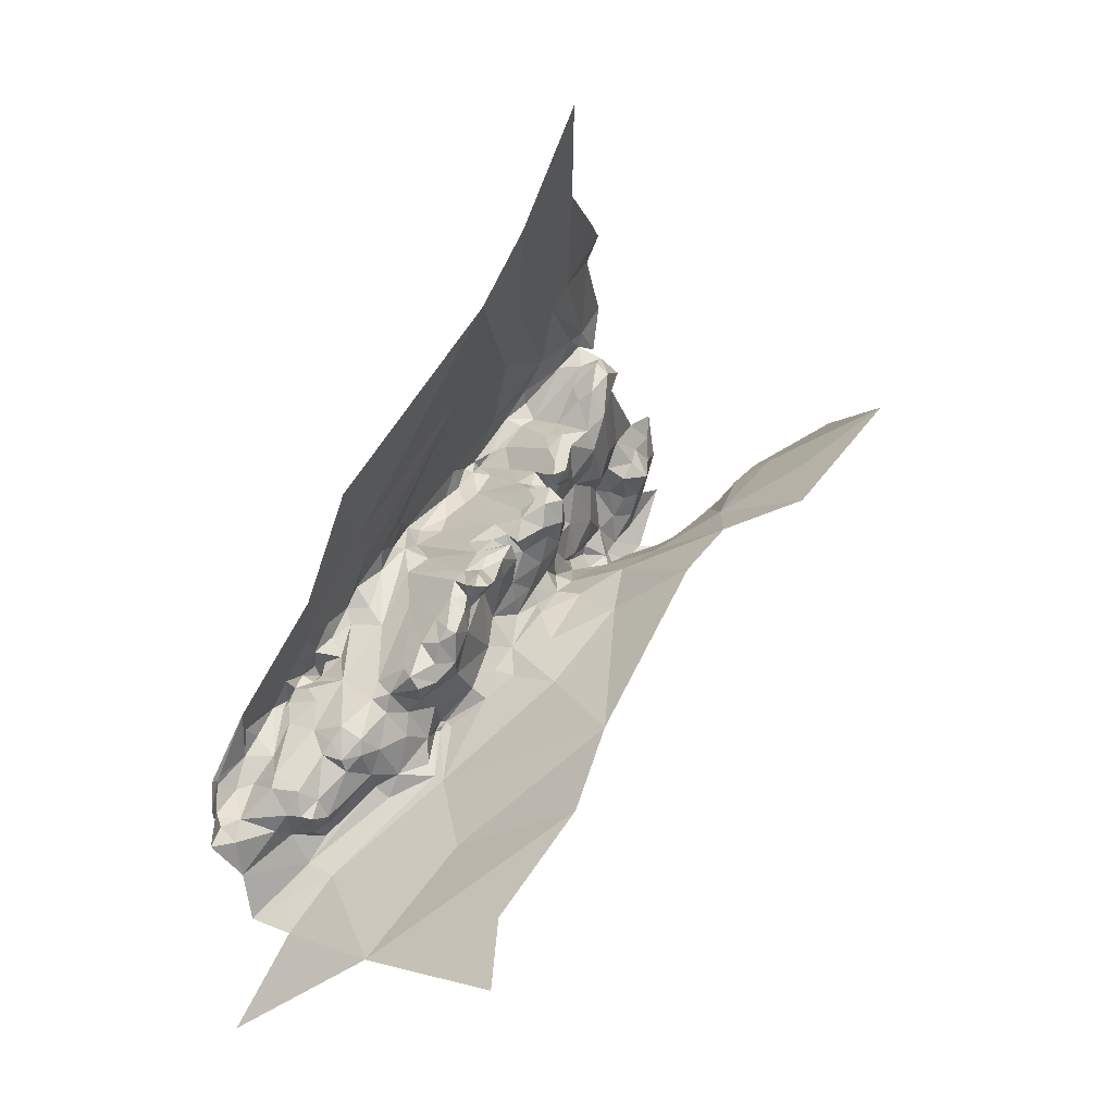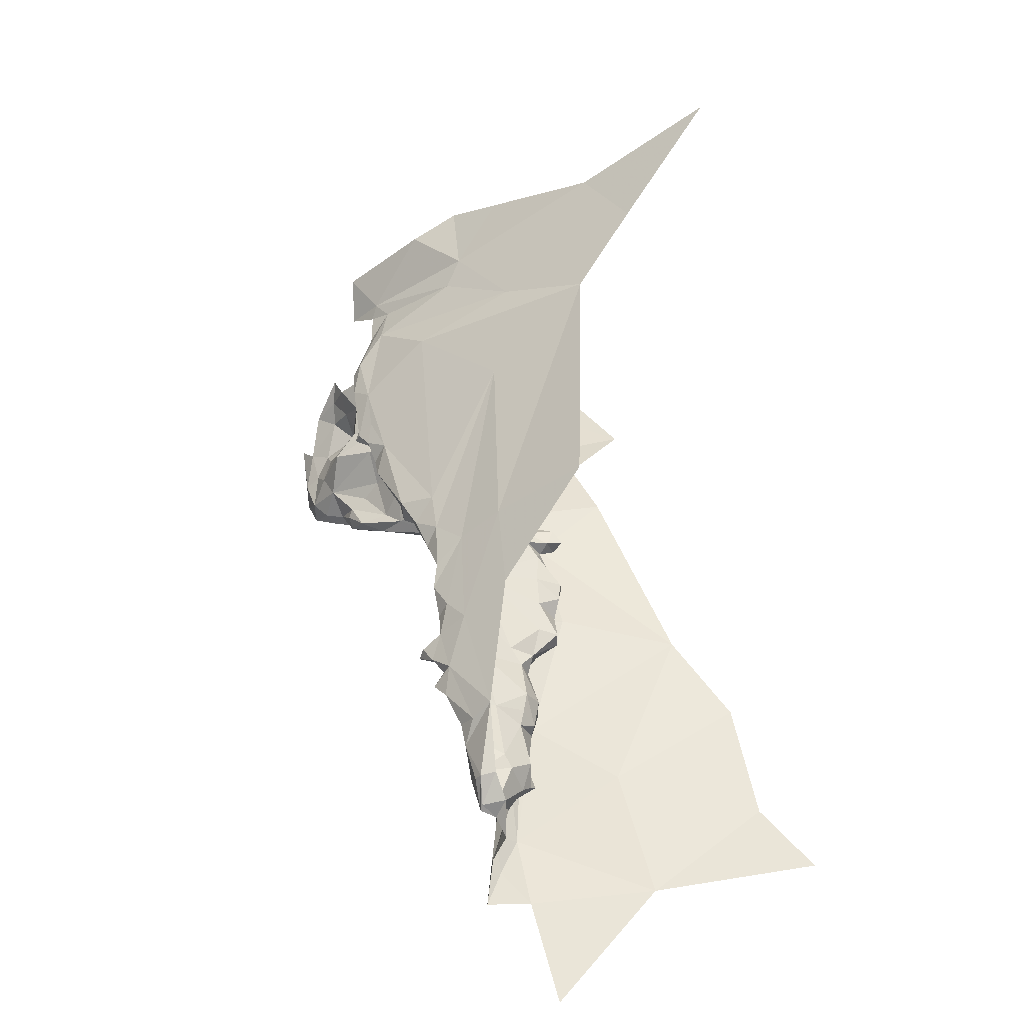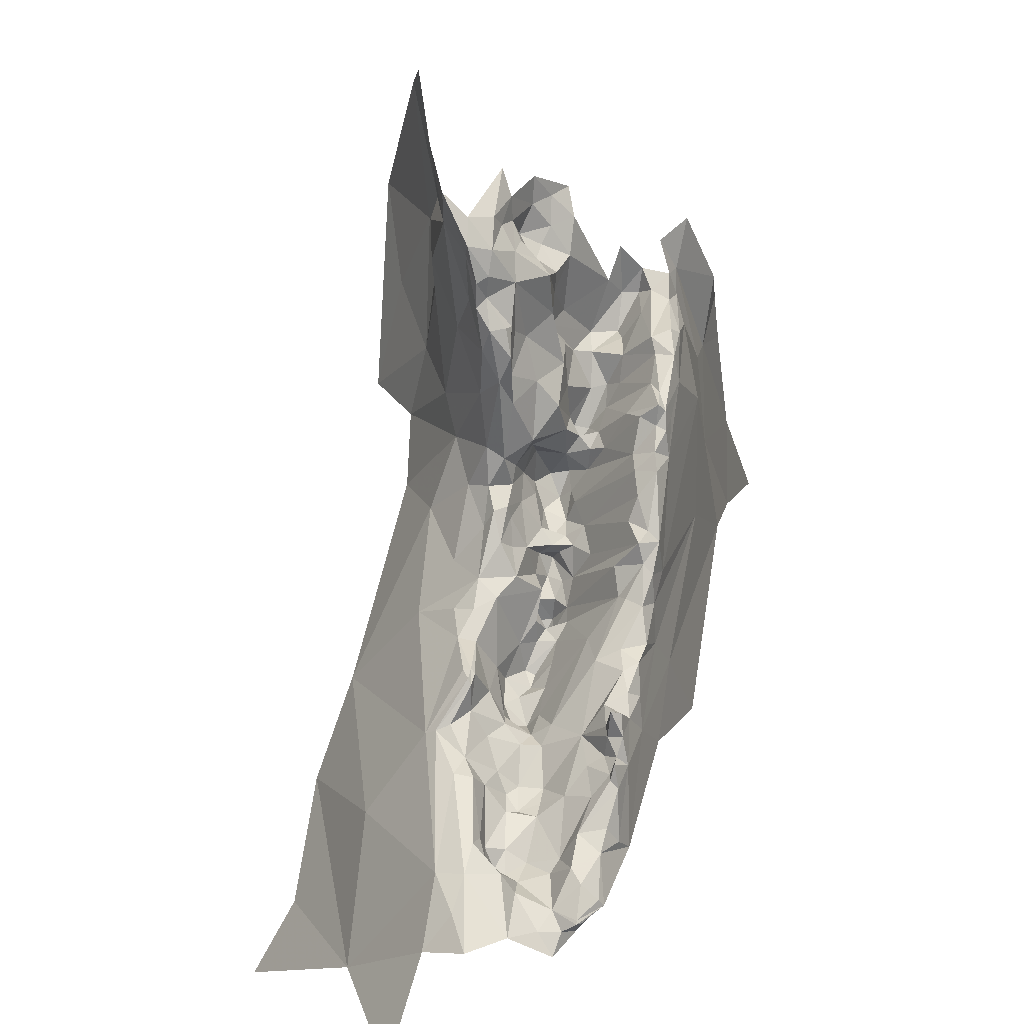
<metadata>
{"format":"obj","ext":"obj","renderer":"f3d","projection":"perspective","resolution":1024,"background":"white","views":[{"elev":6.2,"azim":10.8,"up":"+Z"},{"elev":7.2,"azim":-57.1,"up":"+Z"},{"elev":34.1,"azim":-136.3,"up":"+Y"}]}
</metadata>
<code>
v 2.506 0.3637 1.117
v 2.463 0.3425 1.081
v 2.519 0.3746 1.088
v 2.461 0.3284 1.115
v 2.496 0.3444 1.124
v 2.436 0.3369 1.171
v 2.459 0.369 1.191
v 2.465 0.3448 1.235
v 2.439 0.3444 1.167
v 2.453 0.3581 1.159
v 2.495 0.3484 1.178
v 2.525 0.3779 1.217
v 2.497 0.3914 1.22
v 2.521 0.3359 1.165
v 2.539 0.3583 1.197
v 2.469 0.3625 1.165
v 2.463 0.3375 1.136
v 2.509 0.3367 1.142
v 2.494 0.3398 1.166
v 2.485 0.4091 1.231
v 2.477 0.404 1.232
v 2.486 0.3749 1.191
v 2.526 0.4449 1.298
v 2.523 0.4343 1.312
v 2.51 0.4332 1.284
v 2.574 0.4482 1.309
v 2.541 0.454 1.309
v 2.546 0.4076 1.261
v 2.536 0.4371 1.279
v 2.565 0.4012 1.401
v 2.647 0.4605 1.531
v 2.69 0.3844 1.619
v 2.513 0.4069 1.304
v 2.489 0.4079 1.258
v 2.574 0.3143 1.449
v 2.517 0.4339 1.26
v 2.518 0.4421 1.272
v 2.447 0.327 1.13
v 2.561 0.3603 1.181
v 2.558 0.3549 1.193
v 2.51 0.4099 1.252
v 2.521 0.3988 1.242
v 2.534 0.3836 1.113
v 2.578 0.4028 1.159
v 2.445 0.326 1.174
v 2.437 0.3372 1.137
v 2.439 0.3394 1.139
v 2.534 0.3386 1.138
v 2.544 0.3576 1.137
v 2.537 0.3486 1.155
v 2.486 0.4233 1.237
v 2.462 0.3628 1.218
v 2.495 0.4185 1.25
v 2.51 0.4298 1.255
v 2.497 0.4333 1.26
v 2.49 0.4096 1.237
v 2.559 0.4598 1.325
v 2.536 0.4584 1.324
v 2.58 0.3845 1.174
v 2.541 0.3761 1.129
v 2.436 0.335 1.143
v 2.447 0.316 1.148
v 2.442 0.3125 1.114
v 2.468 0.38 1.208
v 2.505 0.4504 1.267
v 2.509 0.4567 1.256
v 2.526 0.3653 1.12
v 2.52 0.3462 1.132
v 2.524 0.3665 1.341
v 2.559 0.4409 1.373
v 2.557 0.3628 1.224
v 2.547 0.3601 1.21
v 2.581 0.3845 1.247
v 2.583 0.3985 1.262
v 2.523 0.3366 1.141
v 2.672 0.5678 1.558
v 2.617 0.5768 1.452
v 2.582 0.4921 1.407
v 2.732 0.6706 1.59
v 2.743 0.7098 1.616
v 2.745 0.6277 1.663
v 2.751 0.674 1.564
v 2.763 0.6502 1.549
v 2.765 0.698 1.548
v 2.629 0.6177 1.458
v 2.631 0.6056 1.448
v 2.632 0.625 1.452
v 2.714 0.5777 1.421
v 2.726 0.5775 1.439
v 2.715 0.5619 1.44
v 2.715 0.5763 1.476
v 2.726 0.5538 1.465
v 2.726 0.5908 1.489
v 2.58 0.5288 1.398
v 2.712 0.61 1.408
v 2.731 0.6347 1.435
v 2.733 0.6061 1.443
v 2.736 0.5872 1.478
v 2.736 0.5561 1.456
v 2.649 0.6209 1.5
v 2.644 0.6273 1.467
v 2.657 0.6447 1.502
v 2.684 0.6537 1.501
v 2.733 0.6611 1.556
v 2.71 0.6603 1.555
v 2.67 0.5993 1.453
v 2.703 0.5654 1.453
v 2.763 0.6249 1.507
v 2.748 0.616 1.492
v 2.753 0.6239 1.472
v 2.751 0.6504 1.559
v 2.752 0.619 1.532
v 2.748 0.64 1.454
v 2.738 0.7051 1.572
v 2.754 0.6642 1.44
v 2.648 0.609 1.446
v 2.64 0.5797 1.429
v 2.686 0.5605 1.442
v 2.727 0.6478 1.535
v 2.715 0.623 1.498
v 2.737 0.6219 1.522
v 2.728 0.6724 1.576
v 2.724 0.6492 1.582
v 2.737 0.5641 1.64
v 2.704 0.4822 1.61
v 2.721 0.5684 1.614
v 2.767 0.4266 1.722
v 2.735 0.3557 1.69
v 2.723 0.5431 1.431
v 2.607 0.5786 1.424
v 2.727 0.5428 1.452
v 2.702 0.5529 1.44
v 2.675 0.6586 1.517
v 2.675 0.6503 1.53
v 2.696 0.6374 1.561
v 2.736 0.5685 1.448
v 2.727 0.5538 1.44
v 2.791 0.3035 1.797
v 2.632 0.6047 1.471
v 2.622 0.6018 1.453
v 2.764 0.6698 1.531
v 2.762 0.6647 1.468
v 2.673 0.6428 1.494
v 2.66 0.6263 1.474
v 2.709 0.6003 1.487
v 2.716 0.5528 1.452
v 2.619 0.5896 1.434
v 2.765 0.5375 1.699
v 2.763 0.5887 1.688
v 2.715 0.5854 1.378
v 2.703 0.5302 1.439
v 2.643 0.4112 1.166
v 2.641 0.4572 1.211
v 2.631 0.4558 1.206
v 2.735 0.4858 1.294
v 2.747 0.4395 1.261
v 2.796 0.4996 1.325
v 2.674 0.4788 1.287
v 2.663 0.4558 1.249
v 2.681 0.4737 1.264
v 2.667 0.4186 1.309
v 2.662 0.3887 1.312
v 2.659 0.3981 1.282
v 2.591 0.4065 1.148
v 2.612 0.384 1.278
v 2.599 0.3826 1.253
v 2.602 0.4472 1.329
v 2.61 0.247 1.032
v 2.676 0.3291 1.121
v 2.545 0.3666 1.078
v 2.813 0.3431 1.235
v 2.679 0.3982 1.356
v 2.678 0.409 1.345
v 2.689 0.4095 1.355
v 2.8 0.2656 1.173
v 2.678 0.4328 1.344
v 2.667 0.4173 1.344
v 2.667 0.4323 1.332
v 2.673 0.4569 1.346
v 2.656 0.4199 1.269
v 2.594 0.3855 1.235
v 2.643 0.3873 1.265
v 2.622 0.3685 1.272
v 2.629 0.3734 1.26
v 2.626 0.4226 1.179
v 2.601 0.405 1.171
v 2.633 0.4182 1.168
v 2.743 0.202 1.089
v 2.611 0.4004 1.21
v 2.626 0.424 1.204
v 2.612 0.3999 1.233
v 2.625 0.3945 1.246
v 2.633 0.4243 1.235
v 2.754 0.5412 1.333
v 2.652 0.4107 1.344
v 2.653 0.4245 1.358
v 2.592 0.4834 1.358
v 2.675 0.4594 1.239
v 2.635 0.4593 1.214
v 2.478 0.2753 0.952
v 2.513 0.3299 1.03
v 2.666 0.4095 1.332
v 2.575 0.3623 1.196
v 2.576 0.3612 1.212
v 2.59 0.3785 1.2
v 2.631 0.4558 1.216
v 2.627 0.4501 1.206
v 2.647 0.3821 1.304
v 2.639 0.4033 1.323
v 2.47 0.3518 1.036
v 2.505 0.3592 1.058
v 2.695 0.4901 1.286
v 2.702 0.4665 1.261
v 2.627 0.3931 1.301
v 2.642 0.3847 1.283
v 2.654 0.3852 1.317
v 2.667 0.4089 1.356
v 2.679 0.4098 1.366
v 2.661 0.4324 1.366
v 2.749 0.1421 1.04
v 2.613 0.558 1.406
v 2.59 0.5374 1.394
v 2.588 0.5319 1.38
v 2.654 0.4836 1.389
v 2.613 0.5369 1.394
v 2.668 0.4546 1.382
v 2.691 0.4693 1.388
v 2.678 0.4806 1.392
v 2.727 0.4942 1.427
v 2.728 0.5169 1.441
v 2.715 0.5056 1.43
v 2.677 0.4857 1.316
v 2.711 0.5375 1.323
v 2.696 0.5143 1.315
v 2.546 0.4615 1.345
v 2.567 0.4772 1.379
v 2.732 0.5402 1.384
v 2.725 0.5604 1.365
v 2.73 0.5668 1.393
v 2.691 0.4814 1.379
v 2.695 0.5023 1.33
v 2.695 0.4922 1.349
v 2.693 0.458 1.359
v 2.705 0.4855 1.413
v 2.701 0.5055 1.419
v 2.564 0.486 1.359
v 2.581 0.514 1.378
v 2.572 0.5052 1.381
v 2.581 0.4881 1.355
v 2.736 0.5525 1.405
v 2.741 0.5136 1.429
v 2.727 0.5151 1.394
v 2.705 0.4936 1.38
v 2.718 0.5239 1.365
v 2.726 0.4929 1.404
v 2.704 0.4772 1.391
v 2.677 0.4963 1.406
v 2.692 0.4819 1.398
v 2.68 0.4455 1.38
v 2.701 0.4568 1.391
v 2.704 0.4685 1.375
v 2.689 0.4332 1.357
v 2.695 0.4452 1.377
v 2.678 0.4327 1.368
v 2.608 0.5029 1.37
v 2.629 0.5719 1.419
v 2.74 0.5149 1.408
v 2.719 0.547 1.355
v 2.708 0.537 1.337
v 2.729 0.5504 1.334
v 2.706 0.5243 1.34
v 2.722 0.5767 1.348
v 2.718 0.5204 1.316
v 2.753 0.6323 1.349
v 2.738 0.5853 1.341
v 2.793 0.5649 1.357
v 2.724 0.6575 1.344
v 2.771 0.7484 1.491
v 2.777 0.7469 1.465
v 2.786 0.7704 1.476
v 2.736 0.7293 1.421
v 2.739 0.7375 1.38
v 2.751 0.7591 1.392
v 2.761 0.7193 1.474
v 2.752 0.7162 1.446
v 2.775 0.7341 1.451
v 2.721 0.6311 1.357
v 2.768 0.7242 1.435
v 2.793 0.6787 1.361
v 2.822 0.5924 1.373
v 2.801 0.8132 1.353
v 2.762 0.779 1.343
v 2.771 0.7645 1.351
v 2.777 0.7951 1.415
v 2.776 0.7719 1.414
v 2.767 0.7797 1.391
v 2.787 0.7703 1.452
v 2.866 0.6807 1.408
v 2.854 0.7134 1.39
v 2.734 0.7063 1.342
v 2.742 0.6838 1.34
v 2.74 0.6766 1.395
v 2.739 0.6863 1.429
v 2.726 0.6361 1.394
v 2.727 0.6554 1.362
v 2.718 0.6815 1.352
v 2.813 0.7754 1.365
v 2.773 0.7986 1.356
v 2.747 0.7303 1.352
v 2.729 0.7036 1.365
v 2.727 0.7061 1.355
v 2.887 0.5968 1.413
v 2.9 0.5222 1.403
v 2.75 0.7723 1.362
v 2.746 0.7517 1.353
v 2.789 0.818 1.416
v 2.764 0.7933 1.379
v 2.932 0.8536 1.455
v 2.873 0.7583 1.417
v 2.906 0.734 1.45
v 2.856 0.8302 1.392
v 2.789 0.7449 1.436
v 2.968 0.6167 1.461
v 2.977 0.5108 1.433
v 2.977 0.815 1.491
v 2.737 0.6909 1.377
v 2.75 0.7406 1.419
v 2.763 0.758 1.412
v 2.751 0.7219 1.343
v 2.753 0.6966 1.445
v 2.871 0.471 1.368
v 2.925 0.7038 1.457
v 3.041 0.6781 1.515
v 2.89 0.7011 1.436
v 2.771 0.7182 1.354
v 2.751 0.7461 1.343
v 2.873 0.7399 1.408
v 2.789 0.7954 1.456
v 2.787 0.7702 1.5
f 1 2 3
f 4 2 5
f 6 7 8
f 9 10 7
f 11 12 13
f 11 14 15
f 10 16 7
f 17 18 19
f 14 19 18
f 20 21 22
f 23 24 25
f 26 27 28
f 23 25 29
f 30 31 32
f 33 8 34
f 30 32 35
f 29 36 28
f 29 37 36
f 17 4 5
f 17 38 4
f 15 39 40
f 28 41 42
f 43 3 44
f 45 6 8
f 46 17 47
f 48 49 50
f 1 3 43
f 34 21 51
f 34 8 52
f 53 54 55
f 56 42 41
f 20 51 21
f 56 41 53
f 57 58 27
f 49 59 39
f 60 44 59
f 45 61 6
f 62 63 38
f 62 61 45
f 29 27 23
f 29 28 27
f 52 21 34
f 64 22 21
f 58 23 27
f 58 24 23
f 34 25 33
f 34 53 55
f 65 55 66
f 25 34 55
f 39 50 49
f 39 15 50
f 5 18 17
f 1 67 68
f 33 69 8
f 30 35 69
f 33 30 69
f 24 58 70
f 67 49 48
f 60 59 49
f 12 71 28
f 12 72 71
f 73 28 71
f 74 26 28
f 73 74 28
f 16 22 7
f 11 13 22
f 19 16 17
f 11 22 16
f 9 47 10
f 6 46 47
f 17 10 47
f 17 16 10
f 75 14 18
f 50 15 14
f 25 37 29
f 65 66 37
f 25 65 37
f 25 55 65
f 12 15 72
f 12 11 15
f 63 4 38
f 63 2 4
f 12 42 13
f 12 28 42
f 7 52 8
f 64 21 52
f 26 57 27
f 54 66 55
f 54 28 36
f 66 36 37
f 66 54 36
f 46 38 17
f 61 62 38
f 40 72 15
f 40 71 72
f 5 1 18
f 5 2 1
f 18 68 75
f 18 1 68
f 53 51 56
f 53 34 51
f 11 19 14
f 11 16 19
f 7 64 52
f 7 22 64
f 6 9 7
f 6 47 9
f 60 43 44
f 67 1 43
f 33 24 70
f 33 25 24
f 67 60 49
f 67 43 60
f 54 41 28
f 54 53 41
f 70 30 33
f 70 31 30
f 50 75 48
f 50 14 75
f 61 46 6
f 61 38 46
f 56 13 42
f 20 22 13
f 56 20 13
f 56 51 20
f 48 68 67
f 48 75 68
f 76 32 31
f 77 76 78
f 79 80 81
f 82 83 84
f 85 86 87
f 88 89 90
f 91 92 93
f 94 77 78
f 95 96 97
f 98 92 99
f 77 100 76
f 85 101 102
f 103 104 105
f 106 107 91
f 108 109 110
f 83 111 112
f 113 97 96
f 110 98 97
f 80 79 114
f 115 113 96
f 115 108 110
f 116 117 118
f 116 86 117
f 119 120 121
f 119 103 120
f 122 105 104
f 100 85 102
f 79 122 114
f 123 105 122
f 109 98 110
f 109 120 93
f 124 125 126
f 127 128 125
f 88 90 129
f 130 77 94
f 127 125 124
f 92 131 99
f 132 129 90
f 107 132 90
f 107 106 118
f 104 82 122
f 119 112 111
f 133 102 103
f 134 100 102
f 123 135 134
f 126 125 135
f 89 136 137
f 97 98 136
f 128 127 138
f 77 139 100
f 77 140 139
f 83 141 84
f 108 142 141
f 101 143 102
f 144 145 143
f 106 116 118
f 87 86 116
f 107 92 91
f 107 146 92
f 100 135 76
f 100 134 135
f 108 83 112
f 108 141 83
f 147 77 130
f 95 89 88
f 112 109 108
f 121 120 109
f 124 148 127
f 149 148 124
f 150 95 88
f 97 89 95
f 97 136 89
f 103 143 120
f 103 102 143
f 101 144 143
f 87 116 106
f 76 125 32
f 76 135 125
f 90 146 107
f 131 92 146
f 118 132 107
f 151 129 132
f 134 105 123
f 133 103 105
f 86 147 117
f 140 77 147
f 98 93 92
f 98 109 93
f 120 145 93
f 120 143 145
f 106 144 87
f 106 91 144
f 119 104 103
f 119 111 104
f 115 142 108
f 123 126 135
f 79 124 126
f 123 79 126
f 123 122 79
f 128 32 125
f 124 81 149
f 124 79 81
f 90 137 146
f 90 89 137
f 137 131 146
f 137 99 131
f 86 140 147
f 86 85 140
f 82 111 83
f 82 104 111
f 91 145 144
f 91 93 145
f 134 133 105
f 134 102 133
f 112 121 109
f 112 119 121
f 118 151 132
f 118 117 151
f 85 139 140
f 85 100 139
f 87 101 85
f 87 144 101
f 110 113 115
f 110 97 113
f 99 136 98
f 99 137 136
f 78 76 31
f 152 153 154
f 155 156 157
f 158 159 160
f 161 162 163
f 164 44 3
f 165 74 166
f 167 26 74
f 168 169 170
f 171 157 156
f 172 173 174
f 167 74 165
f 175 169 168
f 176 177 178
f 161 158 179
f 161 180 158
f 181 166 73
f 182 183 184
f 185 186 187
f 188 175 168
f 3 170 164
f 180 159 158
f 189 186 190
f 191 192 166
f 191 190 193
f 155 157 194
f 152 187 170
f 152 154 187
f 167 195 196
f 167 197 26
f 167 196 197
f 198 153 152
f 198 159 199
f 200 168 201
f 195 177 196
f 195 202 177
f 203 39 59
f 203 40 39
f 71 40 204
f 73 71 204
f 59 186 205
f 190 206 193
f 207 199 206
f 162 208 163
f 195 167 209
f 152 156 198
f 152 171 156
f 159 206 199
f 159 193 206
f 192 182 184
f 180 161 163
f 176 174 173
f 3 210 211
f 3 2 210
f 212 213 156
f 212 158 160
f 214 209 167
f 214 215 208
f 190 207 206
f 185 187 207
f 190 185 207
f 190 186 185
f 204 181 73
f 205 186 189
f 192 180 182
f 193 159 180
f 195 162 202
f 195 209 216
f 171 169 175
f 209 208 216
f 209 214 208
f 73 166 74
f 186 44 164
f 186 59 44
f 196 177 217
f 218 172 174
f 218 219 217
f 193 192 191
f 193 180 192
f 214 183 215
f 165 166 183
f 214 165 183
f 214 167 165
f 219 196 217
f 219 197 196
f 201 211 210
f 170 3 211
f 170 201 168
f 170 211 201
f 187 164 170
f 187 186 164
f 152 169 171
f 152 170 169
f 215 163 208
f 182 180 163
f 162 216 208
f 162 195 216
f 212 156 155
f 205 203 59
f 204 40 203
f 161 202 162
f 161 179 178
f 220 188 168
f 199 153 198
f 199 154 153
f 207 154 199
f 207 187 154
f 191 189 190
f 181 205 189
f 182 215 183
f 182 163 215
f 198 160 159
f 213 212 160
f 198 213 160
f 198 156 213
f 217 172 218
f 217 173 172
f 179 176 178
f 177 173 217
f 177 176 173
f 191 181 189
f 191 166 181
f 205 204 203
f 205 181 204
f 178 202 161
f 178 177 202
f 166 184 183
f 166 192 184
f 221 130 222
f 223 224 225
f 226 227 228
f 229 230 231
f 232 158 212
f 212 233 234
f 223 226 224
f 70 235 236
f 237 238 239
f 232 212 234
f 227 240 228
f 232 241 242
f 243 232 242
f 179 158 232
f 231 244 229
f 231 117 245
f 246 247 248
f 246 249 247
f 151 231 230
f 151 117 231
f 250 129 251
f 150 239 238
f 88 129 239
f 252 253 254
f 255 244 256
f 229 251 230
f 255 253 252
f 130 94 222
f 94 247 223
f 94 248 247
f 257 228 258
f 224 226 228
f 259 260 226
f 243 242 261
f 262 263 264
f 243 261 263
f 243 263 262
f 223 265 226
f 223 247 265
f 219 226 265
f 219 259 226
f 246 236 235
f 57 246 235
f 26 249 246
f 117 266 245
f 117 147 266
f 252 267 255
f 237 250 267
f 252 237 267
f 252 254 237
f 253 242 254
f 240 261 242
f 240 258 228
f 253 255 256
f 257 224 228
f 257 225 224
f 147 130 266
f 150 88 239
f 197 265 247
f 197 219 265
f 268 269 270
f 254 242 271
f 268 254 269
f 268 237 254
f 238 272 150
f 268 270 272
f 253 240 242
f 253 258 240
f 219 264 259
f 179 243 262
f 179 232 243
f 244 257 258
f 245 266 257
f 223 222 94
f 223 225 222
f 241 271 242
f 234 233 269
f 129 230 251
f 129 151 230
f 261 260 263
f 261 240 227
f 194 273 155
f 270 269 233
f 194 270 273
f 221 266 130
f 221 257 266
f 225 221 222
f 225 257 221
f 255 229 244
f 255 267 229
f 269 271 234
f 269 254 271
f 26 246 57
f 58 235 70
f 58 57 235
f 212 155 273
f 244 245 257
f 244 231 245
f 227 260 261
f 227 226 260
f 267 251 229
f 267 250 251
f 78 248 94
f 236 246 248
f 78 236 248
f 31 70 236
f 197 249 26
f 197 247 249
f 263 259 264
f 263 260 259
f 218 264 219
f 218 262 264
f 179 262 176
f 233 273 270
f 233 212 273
f 258 256 244
f 258 253 256
f 262 174 176
f 262 218 174
f 239 250 237
f 239 129 250
f 234 241 232
f 234 271 241
f 268 238 237
f 268 272 238
f 78 31 236
f 274 275 276
f 274 277 275
f 272 275 277
f 278 279 280
f 281 282 283
f 284 285 286
f 272 287 150
f 288 286 285
f 289 274 290
f 291 292 293
f 294 295 296
f 294 297 295
f 290 298 299
f 300 277 301
f 302 303 96
f 287 304 150
f 305 302 304
f 287 305 304
f 277 300 306
f 284 141 142
f 307 291 293
f 308 292 291
f 309 310 311
f 290 312 298
f 290 274 276
f 313 290 276
f 313 312 290
f 314 315 292
f 314 283 282
f 314 296 283
f 308 316 317
f 318 319 320
f 318 321 319
f 322 286 288
f 297 280 279
f 323 312 324
f 325 318 320
f 308 314 292
f 308 317 314
f 282 302 326
f 282 303 302
f 278 284 279
f 278 141 284
f 277 287 272
f 277 306 287
f 295 283 296
f 327 281 283
f 328 327 283
f 295 322 288
f 274 301 277
f 274 289 301
f 329 300 301
f 329 309 300
f 142 330 284
f 303 282 281
f 321 307 319
f 321 291 307
f 276 331 313
f 157 171 331
f 325 332 333
f 276 157 331
f 276 194 157
f 312 332 334
f 312 323 332
f 282 315 314
f 282 310 309
f 150 304 95
f 310 306 311
f 305 287 306
f 310 305 306
f 326 302 305
f 301 335 329
f 301 289 335
f 293 335 307
f 293 329 335
f 275 272 270
f 194 275 270
f 194 276 275
f 96 304 302
f 96 95 304
f 292 336 293
f 292 315 336
f 334 298 312
f 337 299 298
f 337 319 307
f 334 320 319
f 334 337 298
f 334 319 337
f 313 324 312
f 285 281 327
f 330 303 281
f 338 297 294
f 338 280 297
f 289 307 335
f 299 337 307
f 115 330 142
f 339 280 338
f 339 278 280
f 297 322 295
f 297 279 322
f 333 323 324
f 333 332 323
f 327 288 285
f 327 328 288
f 300 311 306
f 300 309 311
f 294 317 316
f 332 320 334
f 332 325 320
f 296 317 294
f 296 314 317
f 285 330 281
f 285 284 330
f 303 115 96
f 303 330 115
f 309 315 282
f 309 336 315
f 279 286 322
f 279 284 286
f 329 336 309
f 329 293 336
f 289 299 307
f 289 290 299
f 310 326 305
f 310 282 326
f 295 328 283
f 295 288 328

</code>
